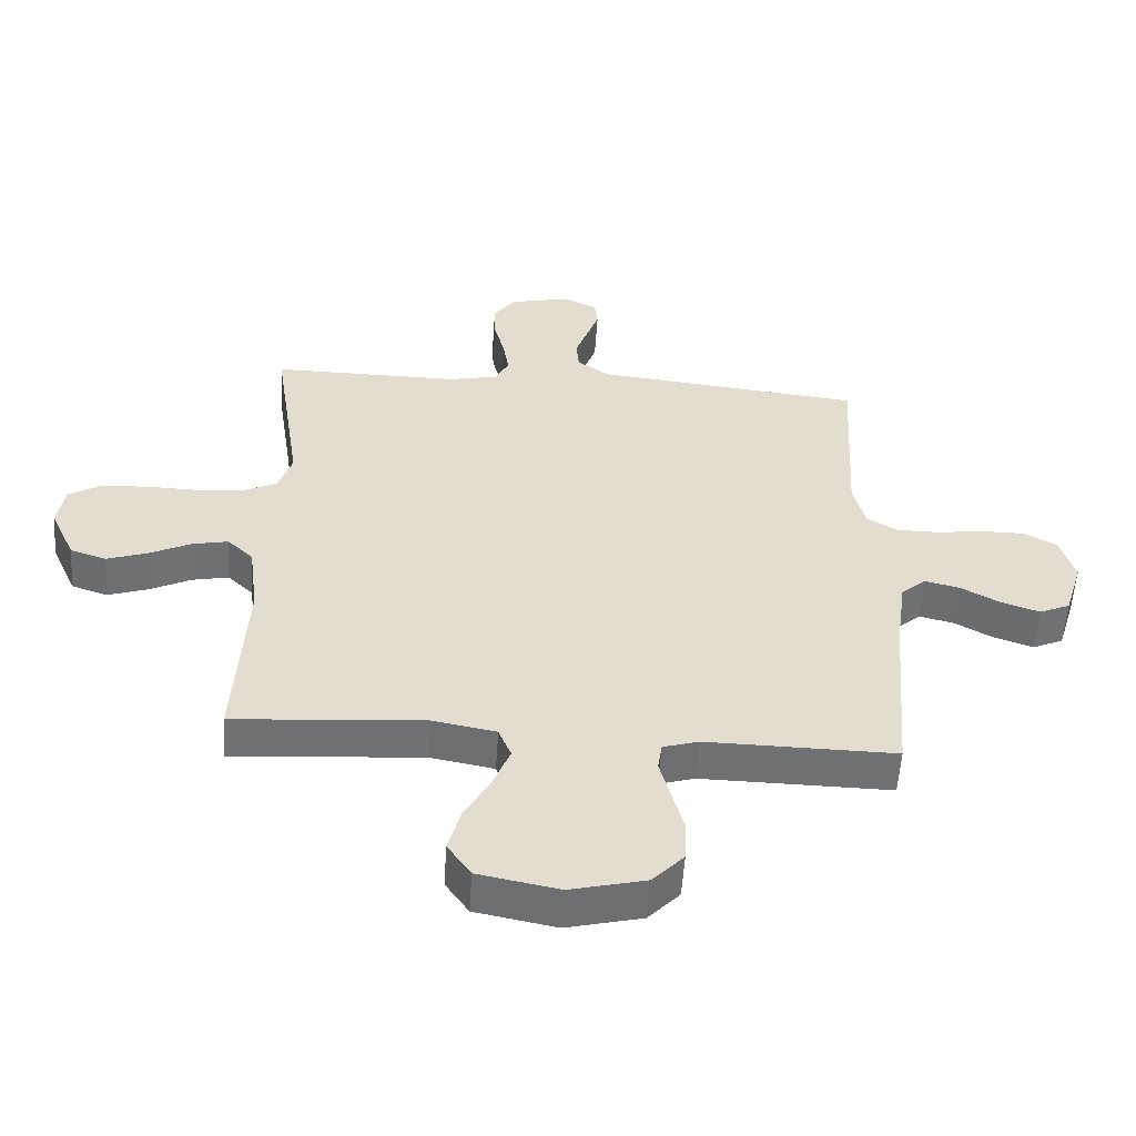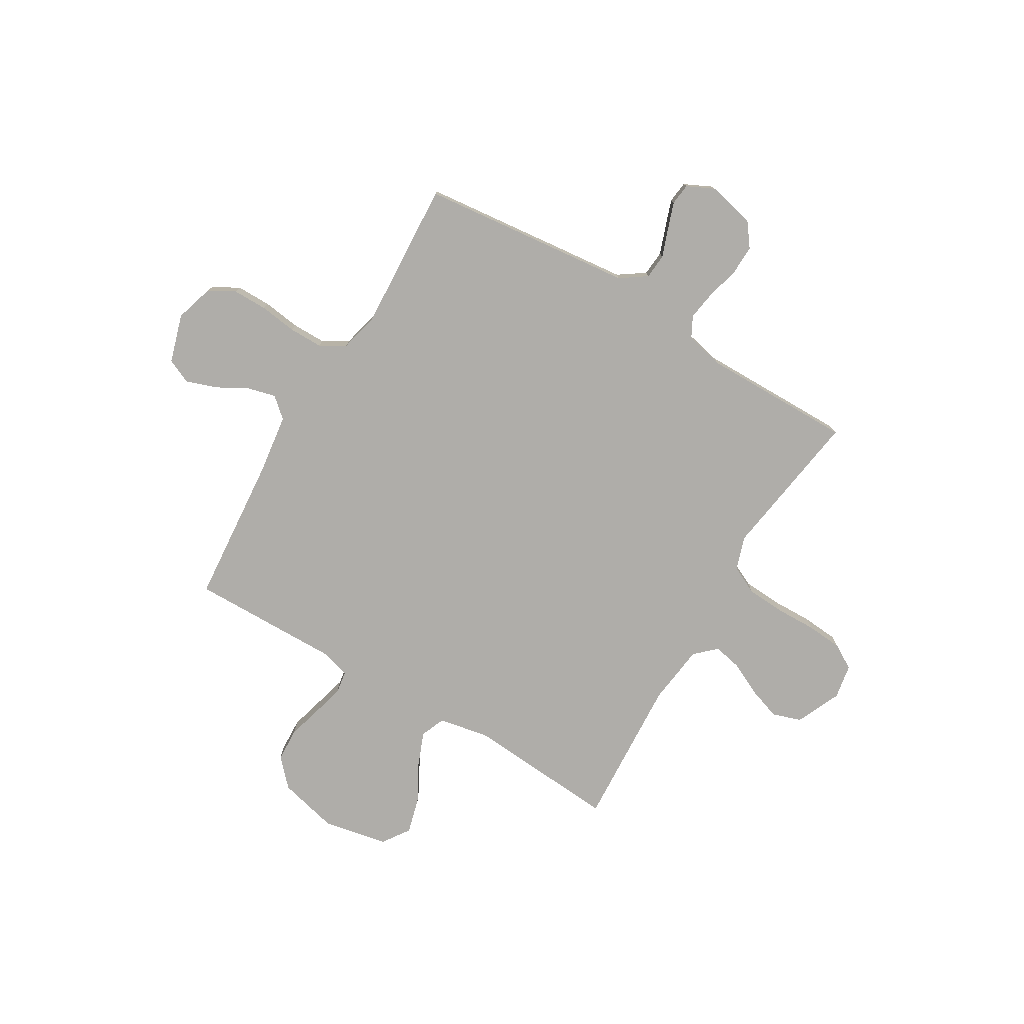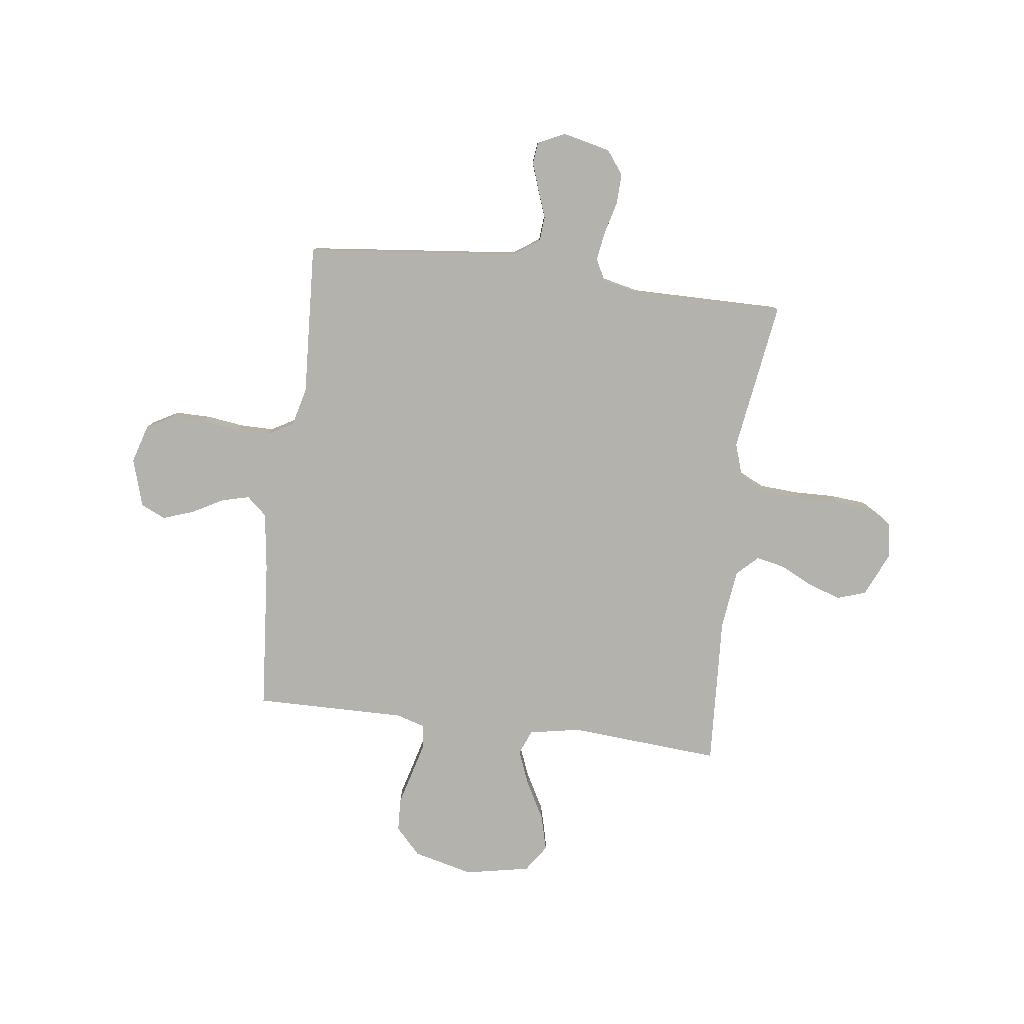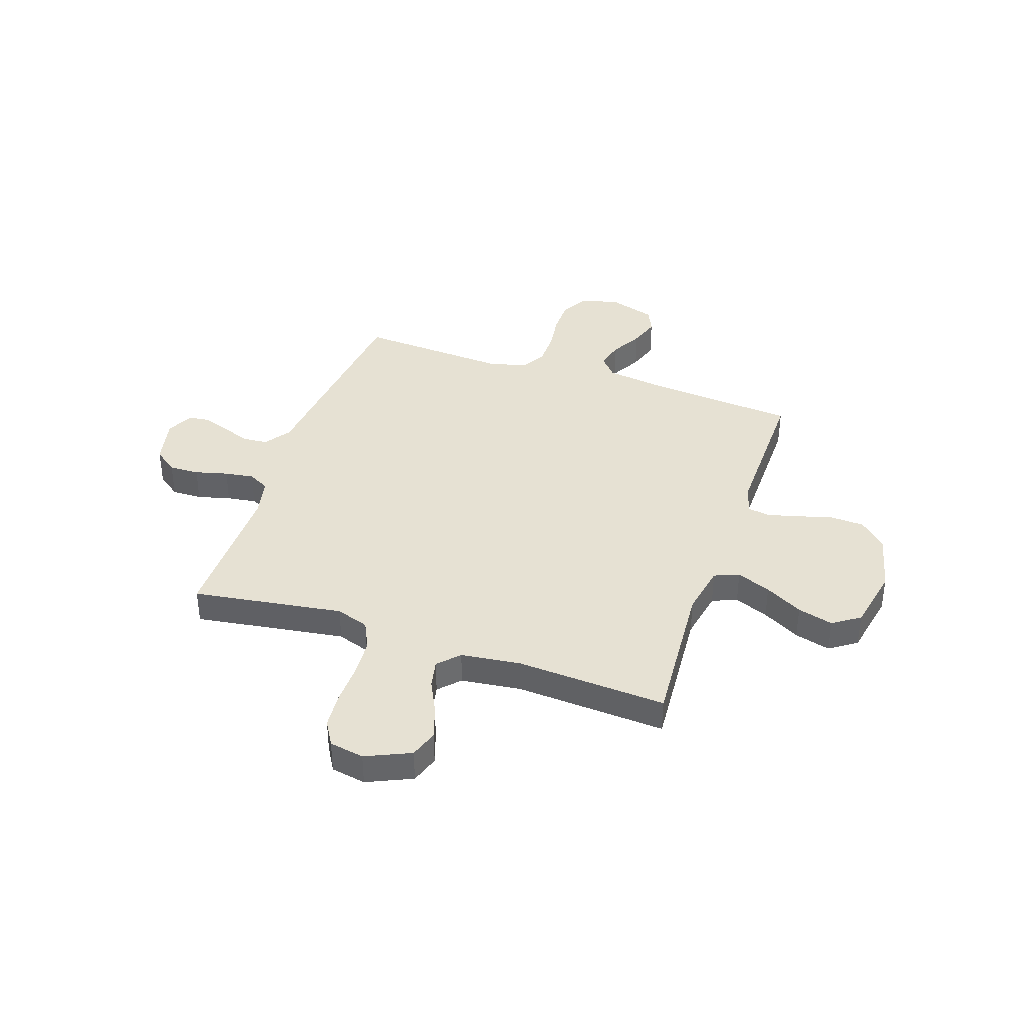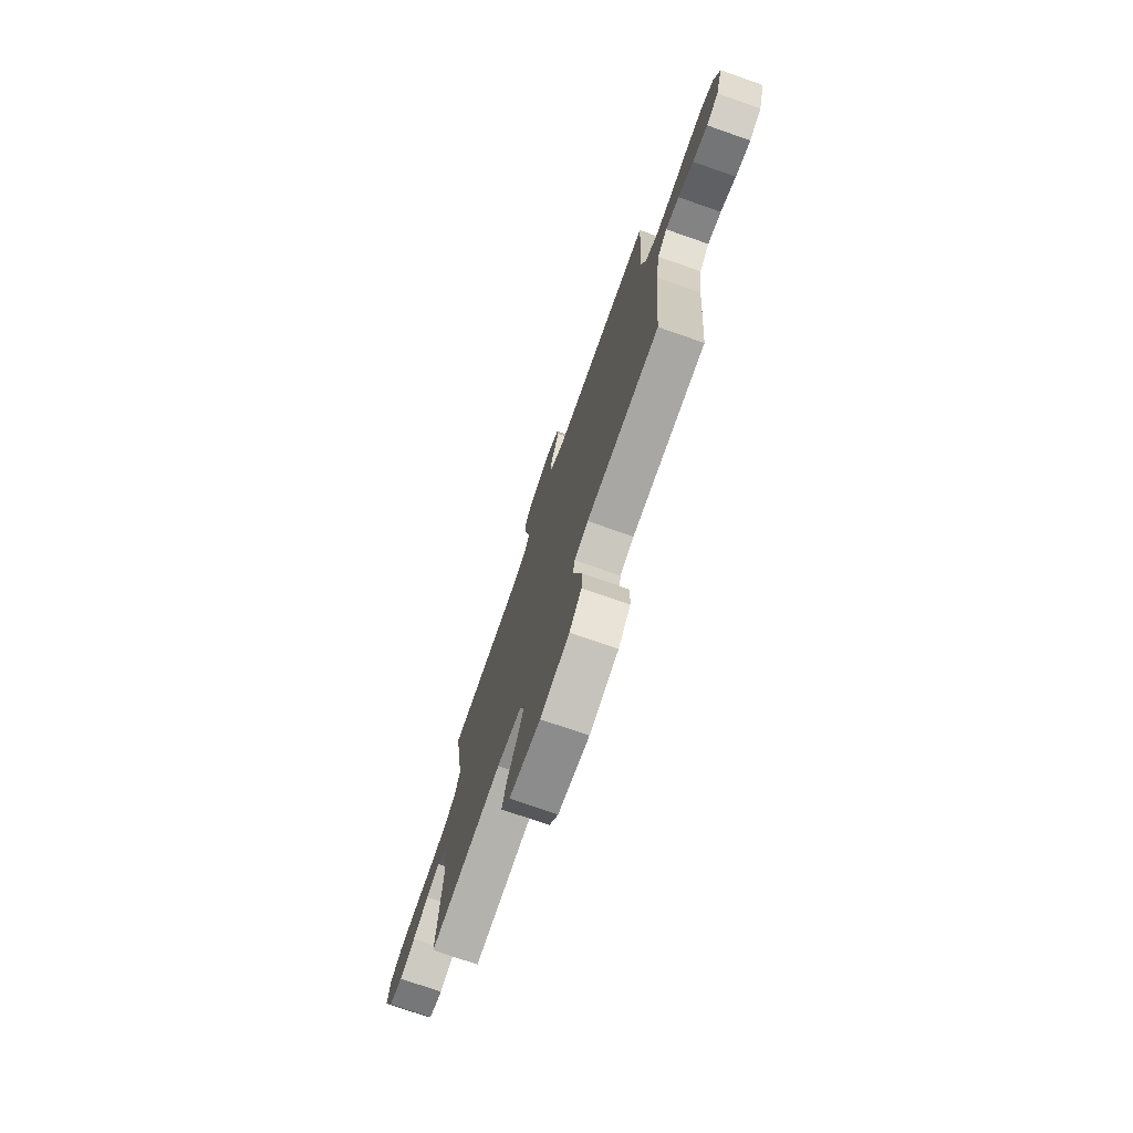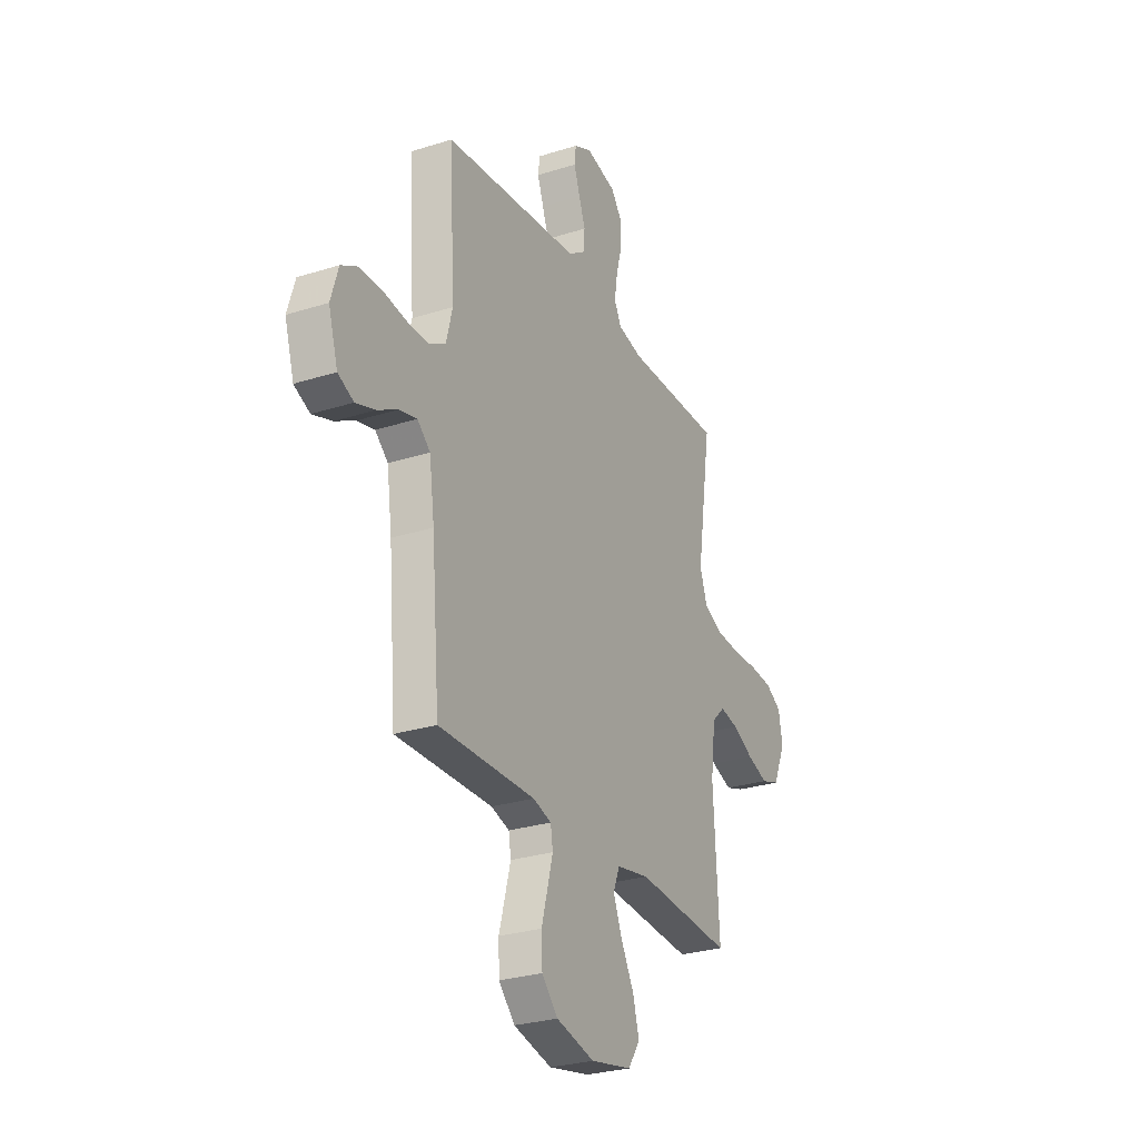
<metadata>
{"format":"obj","ext":"obj","renderer":"f3d","projection":"perspective","resolution":1024,"background":"white","views":[{"elev":-55.2,"azim":176.3,"up":"+Z"},{"elev":-77.4,"azim":-30.7,"up":"+Y"},{"elev":-79.6,"azim":-7.3,"up":"+Y"},{"elev":38.8,"azim":108.9,"up":"+Y"},{"elev":-75.3,"azim":-109.2,"up":"+Z"},{"elev":-27.7,"azim":-64.1,"up":"+Z"}]}
</metadata>
<code>
v 0.5 0.07 -0.5
v 0.2 0.07 -0.478
v 0.098 0.07 -0.497
v 0.078 0.07 -0.546
v 0.105 0.07 -0.614
v 0.146 0.07 -0.689
v 0.165 0.07 -0.76
v 0.128 0.07 -0.814
v 0 0.07 -0.839
v -0.119 0.07 -0.81
v -0.169 0.07 -0.757
v -0.172 0.07 -0.69
v -0.153 0.07 -0.621
v -0.136 0.07 -0.558
v -0.143 0.07 -0.513
v -0.2 0.07 -0.496
v -0.5 0.07 -0.5
v -0.525 0.07 -0.2
v -0.541 0.07 -0.084
v -0.581 0.07 -0.049
v -0.636 0.07 -0.063
v -0.698 0.07 -0.097
v -0.759 0.07 -0.118
v -0.808 0.07 -0.096
v -0.837 0.07 0
v -0.814 0.07 0.076
v -0.762 0.07 0.105
v -0.693 0.07 0.105
v -0.619 0.07 0.095
v -0.552 0.07 0.095
v -0.502 0.07 0.124
v -0.483 0.07 0.2
v -0.5 0.07 0.5
v -0.2 0.07 0.532
v -0.076 0.07 0.545
v -0.024 0.07 0.581
v -0.02 0.07 0.631
v -0.04 0.07 0.686
v -0.059 0.07 0.74
v -0.054 0.07 0.783
v 0 0.07 0.809
v 0.095 0.07 0.787
v 0.13 0.07 0.74
v 0.128 0.07 0.68
v 0.111 0.07 0.615
v 0.102 0.07 0.557
v 0.124 0.07 0.515
v 0.2 0.07 0.498
v 0.5 0.07 0.5
v 0.455 0.07 0.2
v 0.477 0.07 0.134
v 0.533 0.07 0.107
v 0.609 0.07 0.102
v 0.69 0.07 0.104
v 0.762 0.07 0.098
v 0.811 0.07 0.069
v 0.823 0.07 0
v 0.783 0.07 -0.089
v 0.726 0.07 -0.108
v 0.661 0.07 -0.086
v 0.596 0.07 -0.054
v 0.539 0.07 -0.042
v 0.498 0.07 -0.081
v 0.483 0.07 -0.2
v 0.5 0 -0.5
v 0.2 0 -0.478
v 0.098 0 -0.497
v 0.078 0 -0.546
v 0.105 0 -0.614
v 0.146 0 -0.689
v 0.165 0 -0.76
v 0.128 0 -0.814
v 0 0 -0.839
v -0.119 0 -0.81
v -0.169 0 -0.757
v -0.172 0 -0.69
v -0.153 0 -0.621
v -0.136 0 -0.558
v -0.143 0 -0.513
v -0.2 0 -0.496
v -0.5 0 -0.5
v -0.525 0 -0.2
v -0.541 0 -0.084
v -0.581 0 -0.049
v -0.636 0 -0.063
v -0.698 0 -0.097
v -0.759 0 -0.118
v -0.808 0 -0.096
v -0.837 0 0
v -0.814 0 0.076
v -0.762 0 0.105
v -0.693 0 0.105
v -0.619 0 0.095
v -0.552 0 0.095
v -0.502 0 0.124
v -0.483 0 0.2
v -0.5 0 0.5
v -0.2 0 0.532
v -0.076 0 0.545
v -0.024 0 0.581
v -0.02 0 0.631
v -0.04 0 0.686
v -0.059 0 0.74
v -0.054 0 0.783
v 0 0 0.809
v 0.095 0 0.787
v 0.13 0 0.74
v 0.128 0 0.68
v 0.111 0 0.615
v 0.102 0 0.557
v 0.124 0 0.515
v 0.2 0 0.498
v 0.5 0 0.5
v 0.455 0 0.2
v 0.477 0 0.134
v 0.533 0 0.107
v 0.609 0 0.102
v 0.69 0 0.104
v 0.762 0 0.098
v 0.811 0 0.069
v 0.823 0 0
v 0.783 0 -0.089
v 0.726 0 -0.108
v 0.661 0 -0.086
v 0.596 0 -0.054
v 0.539 0 -0.042
v 0.498 0 -0.081
v 0.483 0 -0.2
f 58 59 60 61
f 58 61 62
f 57 58 62
f 56 57 62
f 53 54 55 56
f 52 53 56 62
f 51 52 62 63
f 48 49 50
f 47 48 50 51
f 42 43 44 45
f 42 45 46
f 41 42 46
f 40 41 46
f 37 38 39 40
f 37 40 46 47
f 32 33 34 35
f 31 32 35 36
f 26 27 28 29
f 26 29 30
f 25 26 30
f 24 25 30
f 21 22 23 24
f 20 21 24 30
f 19 20 30 31
f 16 17 18
f 15 16 18 19
f 10 11 12 13
f 10 13 14
f 9 10 14
f 8 9 14 15
f 5 6 7 8
f 4 5 8 15
f 64 1 2
f 64 2 3
f 63 64 3
f 51 63 3
f 36 37 47 51
f 36 51 3
f 15 19 31 36
f 3 4 15 36
f 125 124 123 122
f 126 125 122
f 126 122 121
f 126 121 120
f 120 119 118 117
f 126 120 117 116
f 127 126 116 115
f 114 113 112
f 115 114 112 111
f 109 108 107 106
f 110 109 106
f 110 106 105
f 110 105 104
f 104 103 102 101
f 111 110 104 101
f 99 98 97 96
f 100 99 96 95
f 93 92 91 90
f 94 93 90
f 94 90 89
f 94 89 88
f 88 87 86 85
f 94 88 85 84
f 95 94 84 83
f 82 81 80
f 83 82 80 79
f 77 76 75 74
f 78 77 74
f 78 74 73
f 79 78 73 72
f 72 71 70 69
f 79 72 69 68
f 66 65 128
f 67 66 128
f 67 128 127
f 67 127 115
f 115 111 101 100
f 67 115 100
f 100 95 83 79
f 100 79 68 67
f 1 65 66 2
f 2 66 67 3
f 3 67 68 4
f 4 68 69 5
f 5 69 70 6
f 6 70 71 7
f 7 71 72 8
f 8 72 73 9
f 9 73 74 10
f 10 74 75 11
f 11 75 76 12
f 12 76 77 13
f 13 77 78 14
f 14 78 79 15
f 15 79 80 16
f 16 80 81 17
f 17 81 82 18
f 18 82 83 19
f 19 83 84 20
f 20 84 85 21
f 21 85 86 22
f 22 86 87 23
f 23 87 88 24
f 24 88 89 25
f 25 89 90 26
f 26 90 91 27
f 27 91 92 28
f 28 92 93 29
f 29 93 94 30
f 30 94 95 31
f 31 95 96 32
f 32 96 97 33
f 33 97 98 34
f 34 98 99 35
f 35 99 100 36
f 36 100 101 37
f 37 101 102 38
f 38 102 103 39
f 39 103 104 40
f 40 104 105 41
f 41 105 106 42
f 42 106 107 43
f 43 107 108 44
f 44 108 109 45
f 45 109 110 46
f 46 110 111 47
f 47 111 112 48
f 48 112 113 49
f 49 113 114 50
f 50 114 115 51
f 51 115 116 52
f 52 116 117 53
f 53 117 118 54
f 54 118 119 55
f 55 119 120 56
f 56 120 121 57
f 57 121 122 58
f 58 122 123 59
f 59 123 124 60
f 60 124 125 61
f 61 125 126 62
f 62 126 127 63
f 63 127 128 64
f 64 128 65 1

</code>
